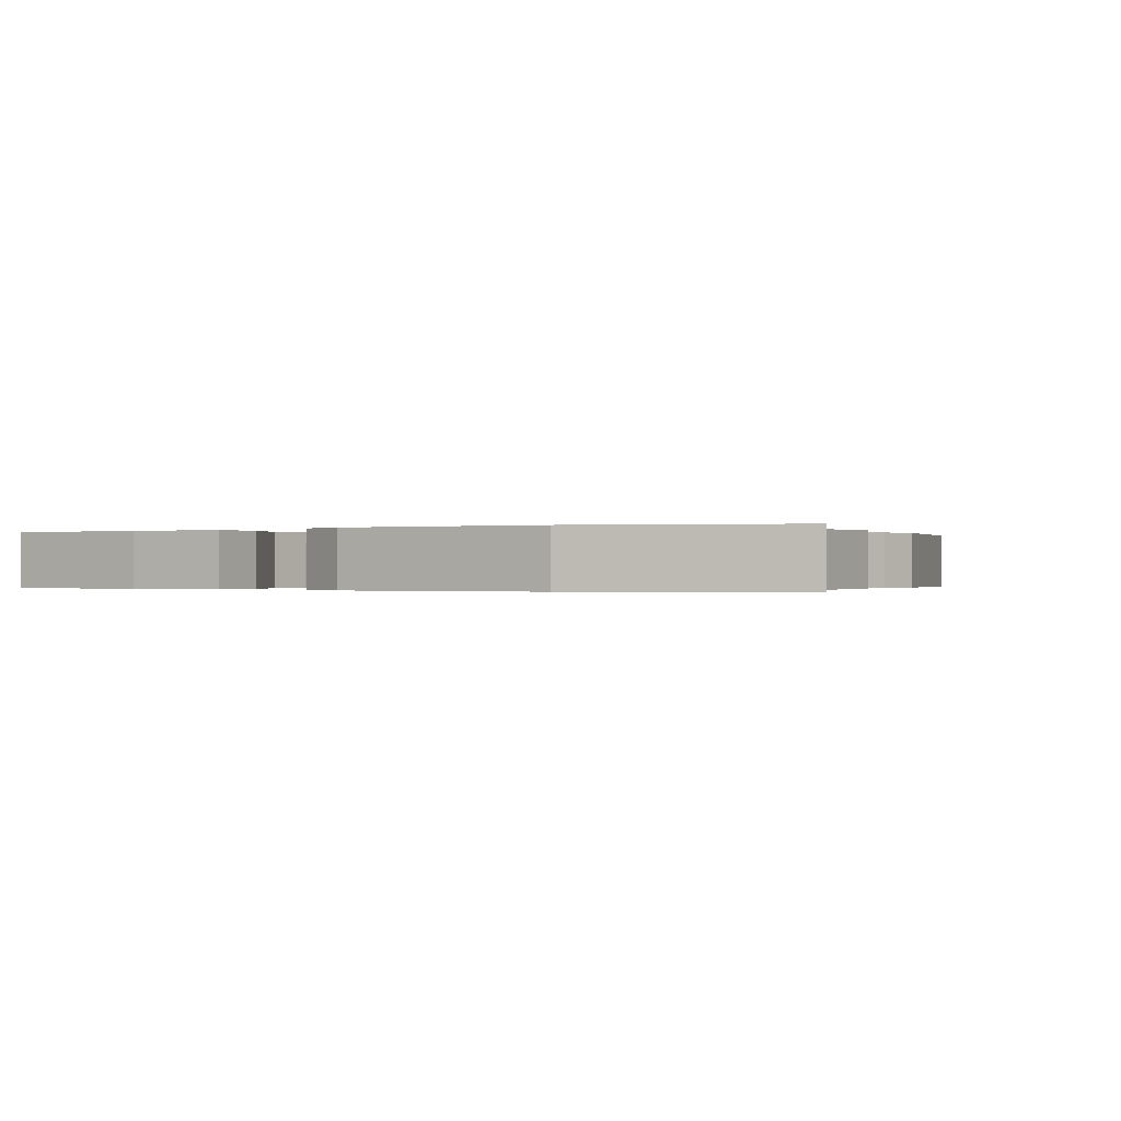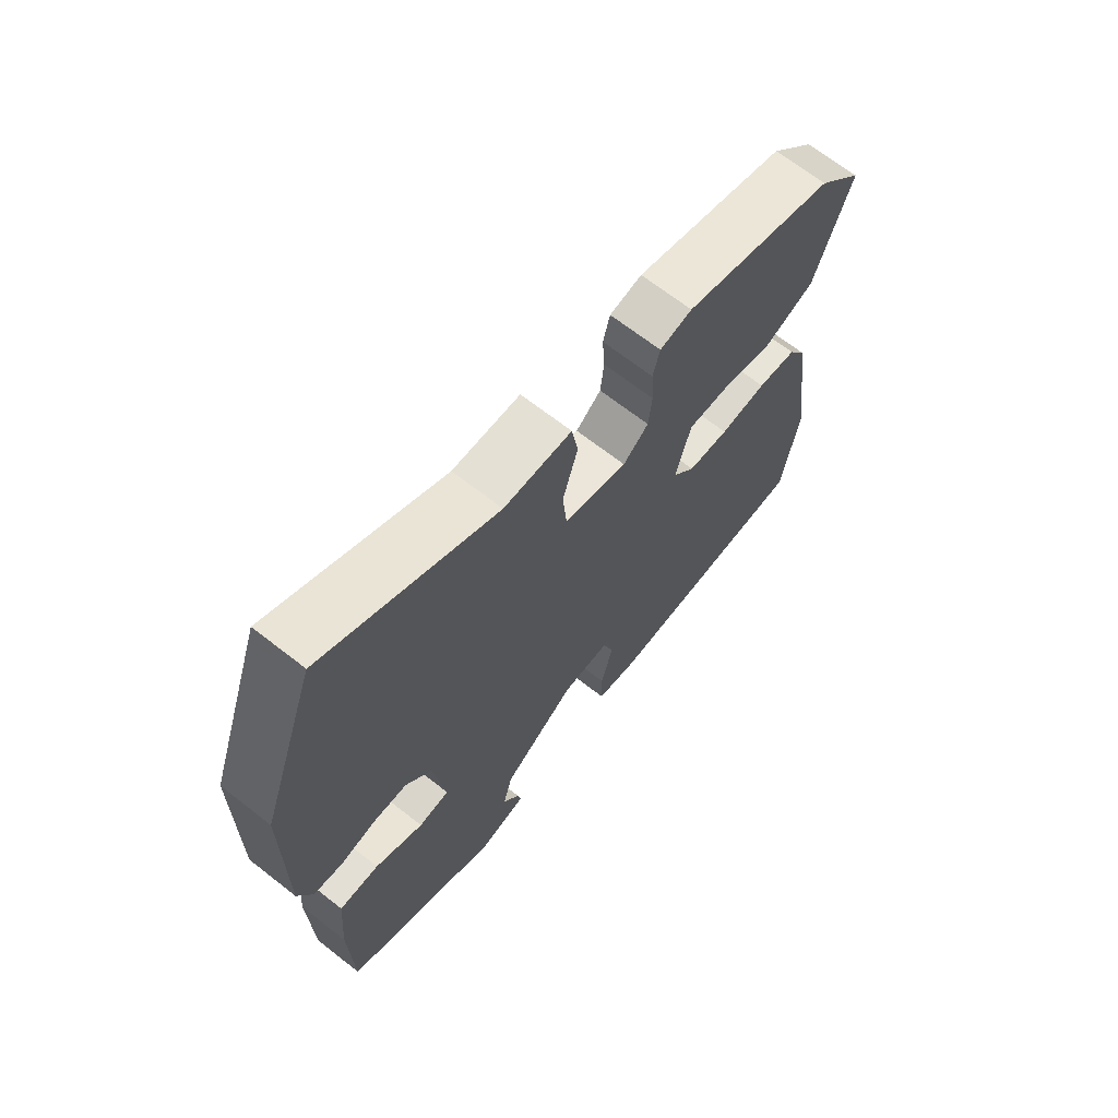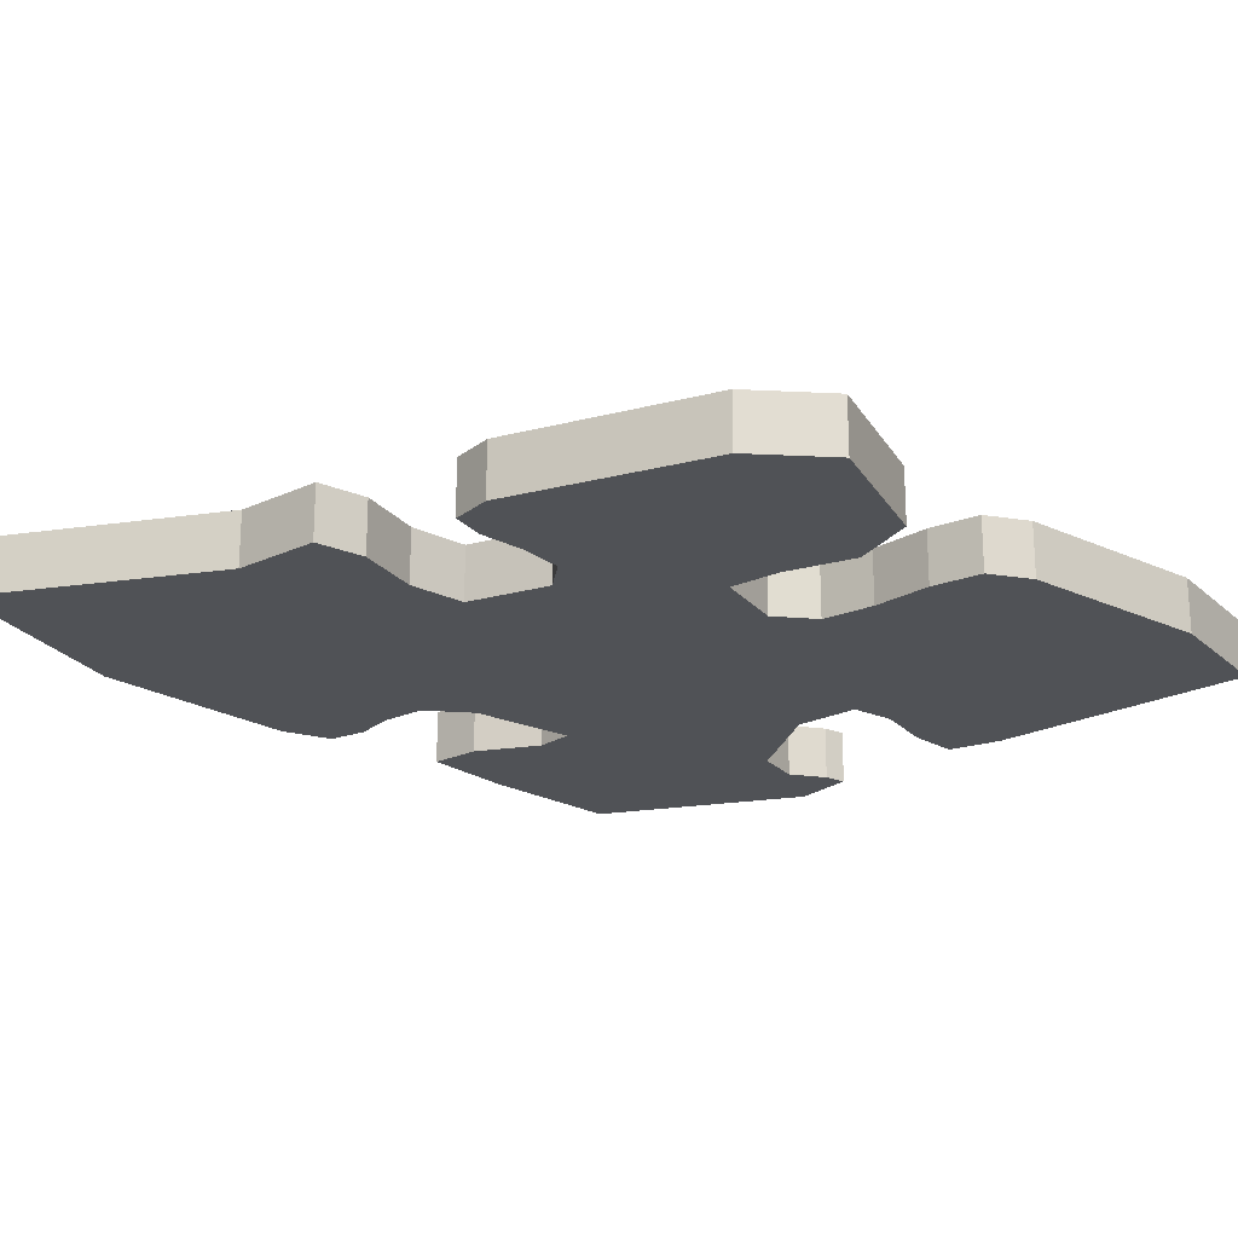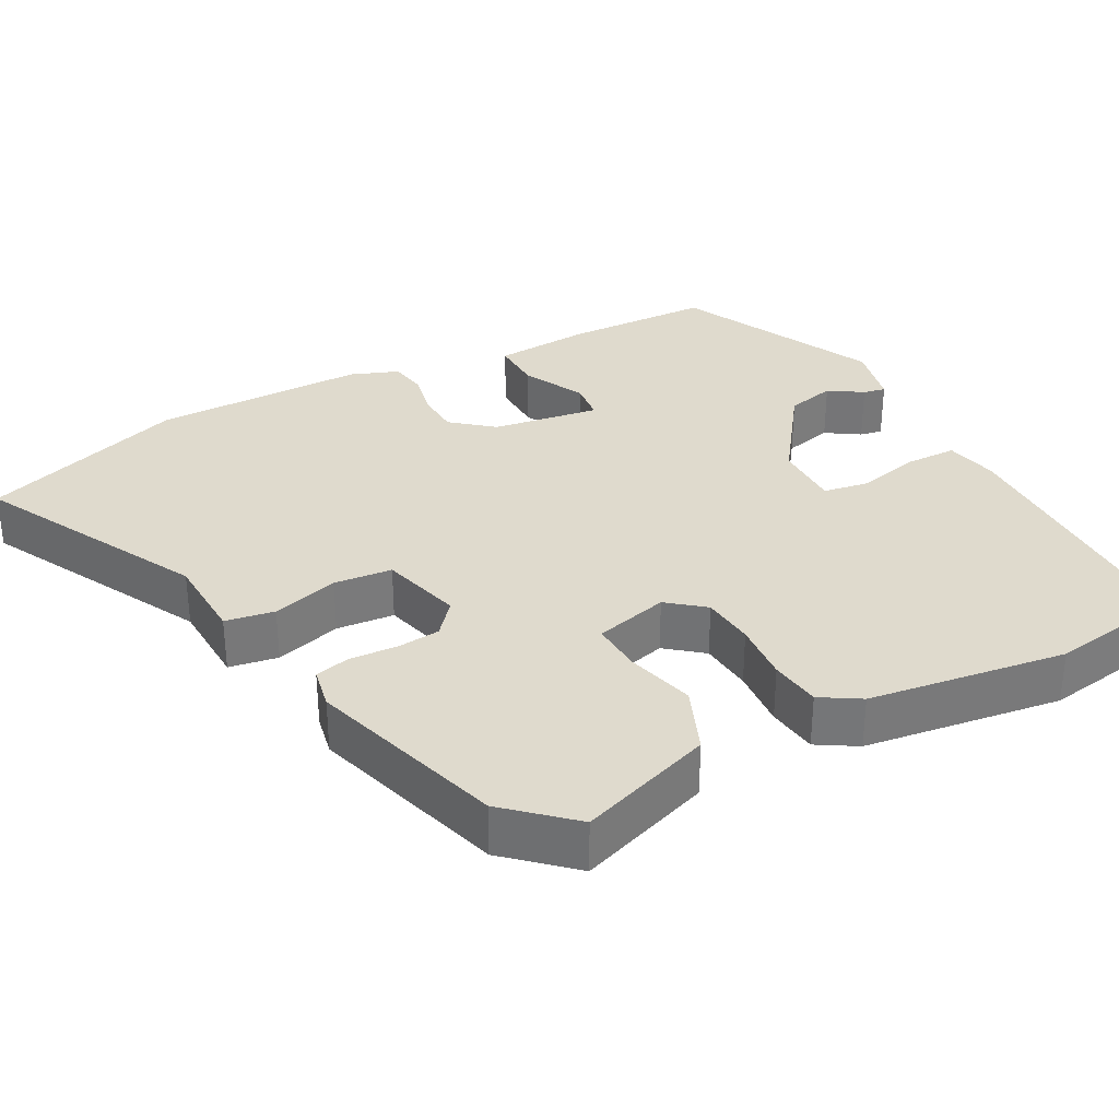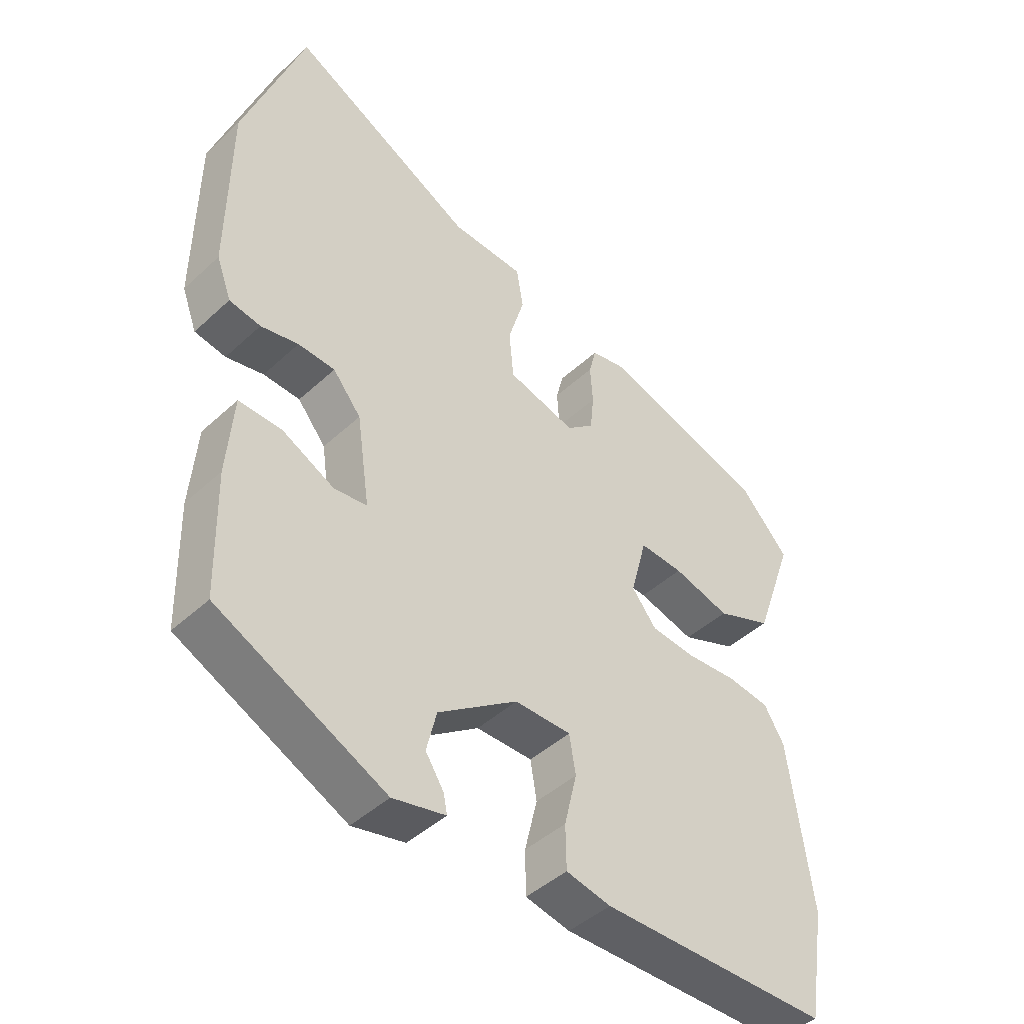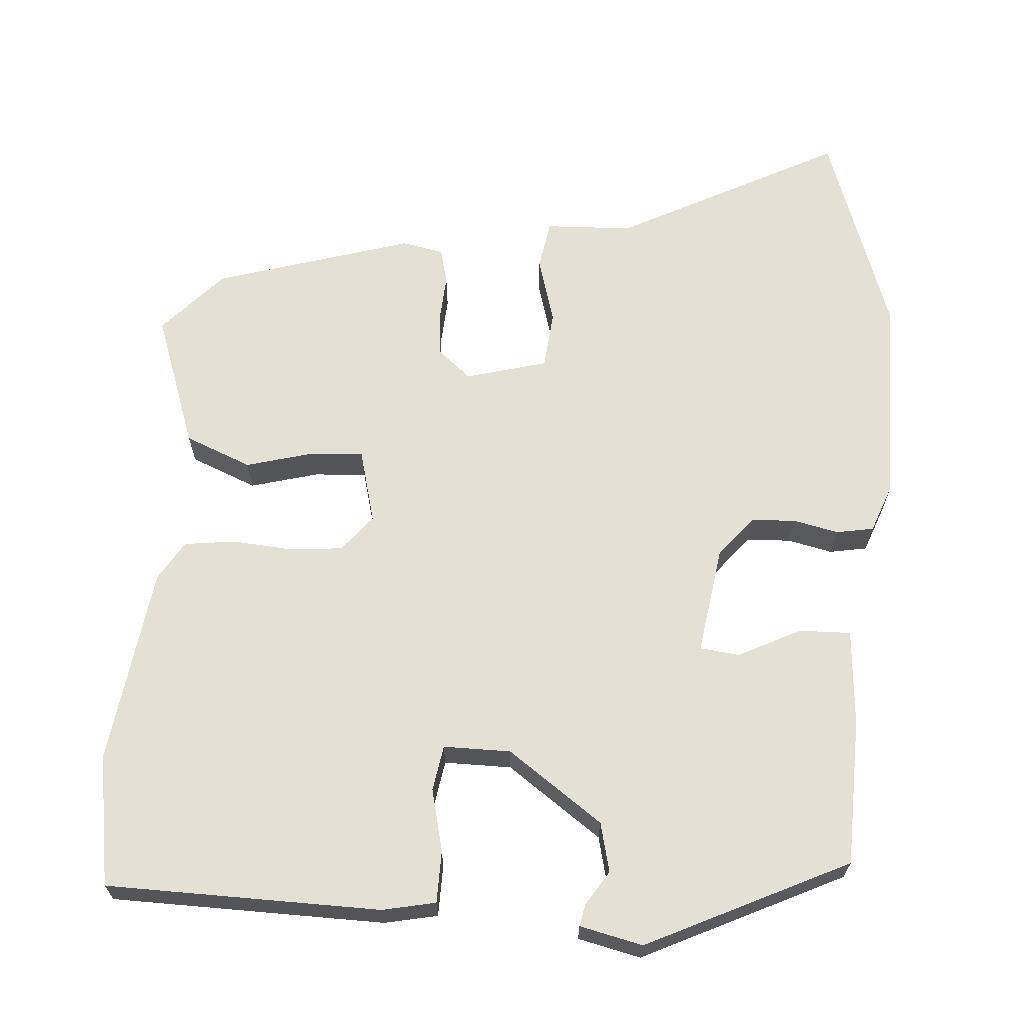
<metadata>
{"format":"obj","ext":"obj","renderer":"f3d","projection":"perspective","resolution":1024,"background":"white","views":[{"elev":-0.2,"azim":-56.1,"up":"+Y"},{"elev":67.9,"azim":-51.9,"up":"+Z"},{"elev":-20.8,"azim":42.5,"up":"+Y"},{"elev":32.8,"azim":62.1,"up":"+Y"},{"elev":-44.8,"azim":-43.1,"up":"+Z"},{"elev":65.7,"azim":-175.7,"up":"+Y"}]}
</metadata>
<code>
v -0.481 0.07 -0.415
v -0.486 0.07 -0.218
v -0.476 0.07 -0.089
v -0.407 0.07 -0.091
v -0.324 0.07 -0.133
v -0.271 0.07 -0.127
v -0.292 0.07 0.017
v -0.337 0.07 0.072
v -0.396 0.07 0.075
v -0.456 0.07 0.062
v -0.506 0.07 0.071
v -0.53 0.07 0.135
v -0.528 0.07 0.42
v -0.432 0.07 0.694
v -0.135 0.07 0.538
v -0.018 0.07 0.533
v -0.007 0.07 0.467
v -0.033 0.07 0.378
v -0.026 0.07 0.3
v 0.083 0.07 0.27
v 0.127 0.07 0.307
v 0.133 0.07 0.366
v 0.129 0.07 0.429
v 0.141 0.07 0.476
v 0.197 0.07 0.487
v 0.461 0.07 0.406
v 0.539 0.07 0.32
v 0.475 0.07 0.14
v 0.386 0.07 0.104
v 0.295 0.07 0.129
v 0.225 0.07 0.133
v 0.199 0.07 0.034
v 0.238 0.07 -0.015
v 0.309 0.07 -0.022
v 0.39 0.07 -0.016
v 0.458 0.07 -0.025
v 0.49 0.07 -0.078
v 0.526 0.07 -0.344
v 0.497 0.07 -0.519
v 0.131 0.07 -0.524
v 0.06 0.07 -0.509
v 0.059 0.07 -0.44
v 0.079 0.07 -0.356
v 0.069 0.07 -0.295
v -0.021 0.07 -0.295
v -0.148 0.07 -0.385
v -0.164 0.07 -0.451
v -0.135 0.07 -0.496
v -0.129 0.07 -0.526
v -0.213 0.07 -0.545
v -0.481 0 -0.415
v -0.486 0 -0.218
v -0.476 0 -0.089
v -0.407 0 -0.091
v -0.324 0 -0.133
v -0.271 0 -0.127
v -0.292 0 0.017
v -0.337 0 0.072
v -0.396 0 0.075
v -0.456 0 0.062
v -0.506 0 0.071
v -0.53 0 0.135
v -0.528 0 0.42
v -0.432 0 0.694
v -0.135 0 0.538
v -0.018 0 0.533
v -0.007 0 0.467
v -0.033 0 0.378
v -0.026 0 0.3
v 0.083 0 0.27
v 0.127 0 0.307
v 0.133 0 0.366
v 0.129 0 0.429
v 0.141 0 0.476
v 0.197 0 0.487
v 0.461 0 0.406
v 0.539 0 0.32
v 0.475 0 0.14
v 0.386 0 0.104
v 0.295 0 0.129
v 0.225 0 0.133
v 0.199 0 0.034
v 0.238 0 -0.015
v 0.309 0 -0.022
v 0.39 0 -0.016
v 0.458 0 -0.025
v 0.49 0 -0.078
v 0.526 0 -0.344
v 0.497 0 -0.519
v 0.131 0 -0.524
v 0.06 0 -0.509
v 0.059 0 -0.44
v 0.079 0 -0.356
v 0.069 0 -0.295
v -0.021 0 -0.295
v -0.148 0 -0.385
v -0.164 0 -0.451
v -0.135 0 -0.496
v -0.129 0 -0.526
v -0.213 0 -0.545
f 47 48 49 50
f 46 47 50 1
f 45 46 1 2
f 44 45 2 3
f 40 41 42 43
f 40 43 44
f 39 40 44
f 38 39 44
f 34 35 36 37
f 33 34 37 38
f 27 28 29 30
f 27 30 31
f 26 27 31
f 25 26 31
f 22 23 24 25
f 21 22 25 31
f 20 21 31 32
f 15 16 17 18
f 15 18 19
f 14 15 19
f 13 14 19
f 9 10 11 12
f 8 9 12 13
f 7 8 13 19
f 3 4 5
f 44 3 5
f 44 5 6
f 33 38 44 6
f 32 33 6 7
f 7 19 20 32
f 100 99 98 97
f 51 100 97 96
f 52 51 96 95
f 53 52 95 94
f 93 92 91 90
f 94 93 90
f 94 90 89
f 94 89 88
f 87 86 85 84
f 88 87 84 83
f 80 79 78 77
f 81 80 77
f 81 77 76
f 81 76 75
f 75 74 73 72
f 81 75 72 71
f 82 81 71 70
f 68 67 66 65
f 69 68 65
f 69 65 64
f 69 64 63
f 62 61 60 59
f 63 62 59 58
f 69 63 58 57
f 55 54 53
f 55 53 94
f 56 55 94
f 56 94 88 83
f 57 56 83 82
f 82 70 69 57
f 1 51 52 2
f 2 52 53 3
f 3 53 54 4
f 4 54 55 5
f 5 55 56 6
f 6 56 57 7
f 7 57 58 8
f 8 58 59 9
f 9 59 60 10
f 10 60 61 11
f 11 61 62 12
f 12 62 63 13
f 13 63 64 14
f 14 64 65 15
f 15 65 66 16
f 16 66 67 17
f 17 67 68 18
f 18 68 69 19
f 19 69 70 20
f 20 70 71 21
f 21 71 72 22
f 22 72 73 23
f 23 73 74 24
f 24 74 75 25
f 25 75 76 26
f 26 76 77 27
f 27 77 78 28
f 28 78 79 29
f 29 79 80 30
f 30 80 81 31
f 31 81 82 32
f 32 82 83 33
f 33 83 84 34
f 34 84 85 35
f 35 85 86 36
f 36 86 87 37
f 37 87 88 38
f 38 88 89 39
f 39 89 90 40
f 40 90 91 41
f 41 91 92 42
f 42 92 93 43
f 43 93 94 44
f 44 94 95 45
f 45 95 96 46
f 46 96 97 47
f 47 97 98 48
f 48 98 99 49
f 49 99 100 50
f 50 100 51 1

</code>
